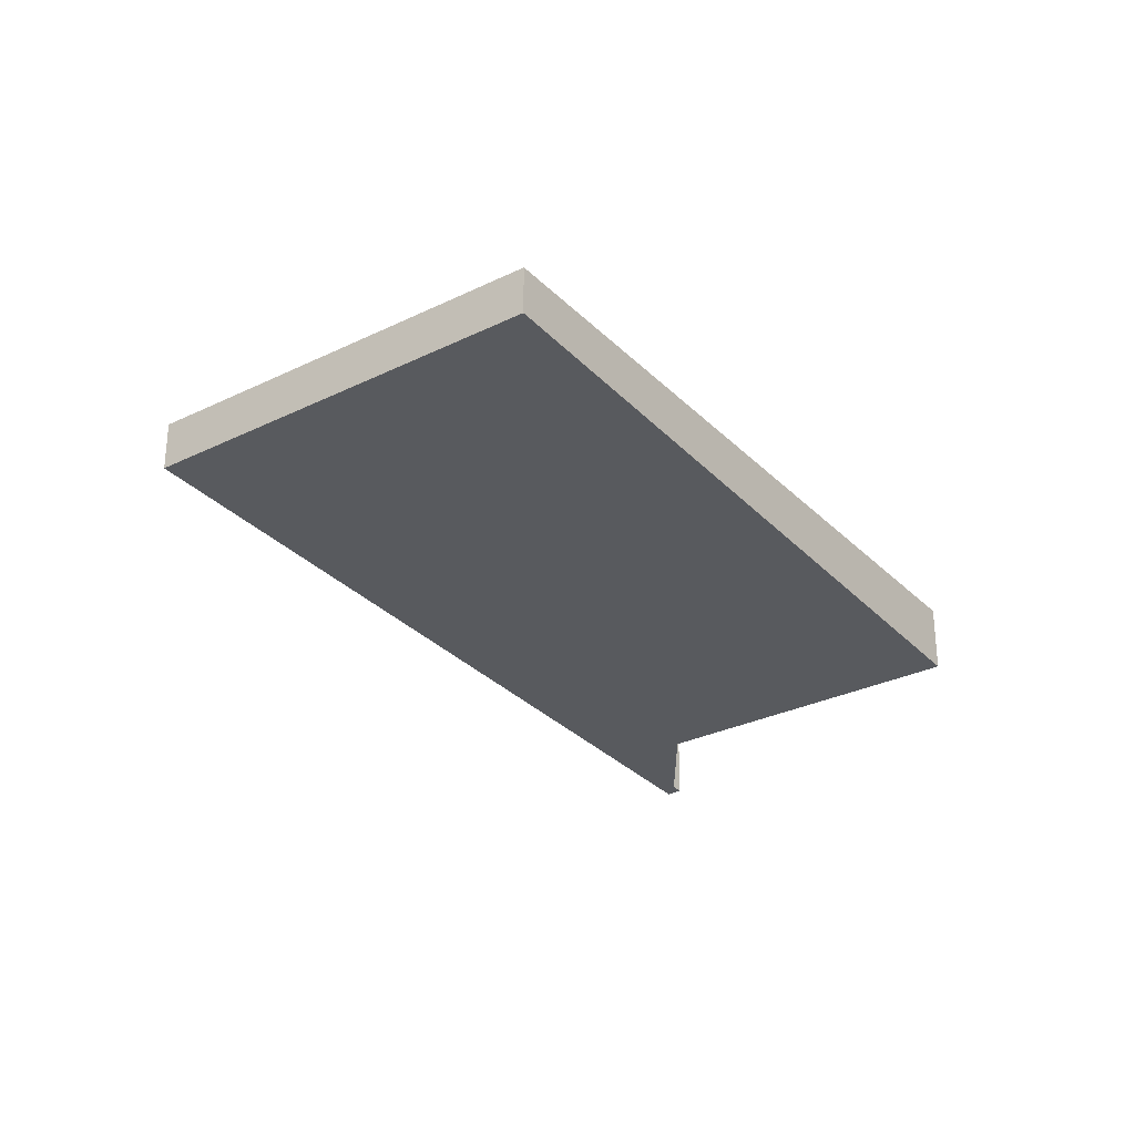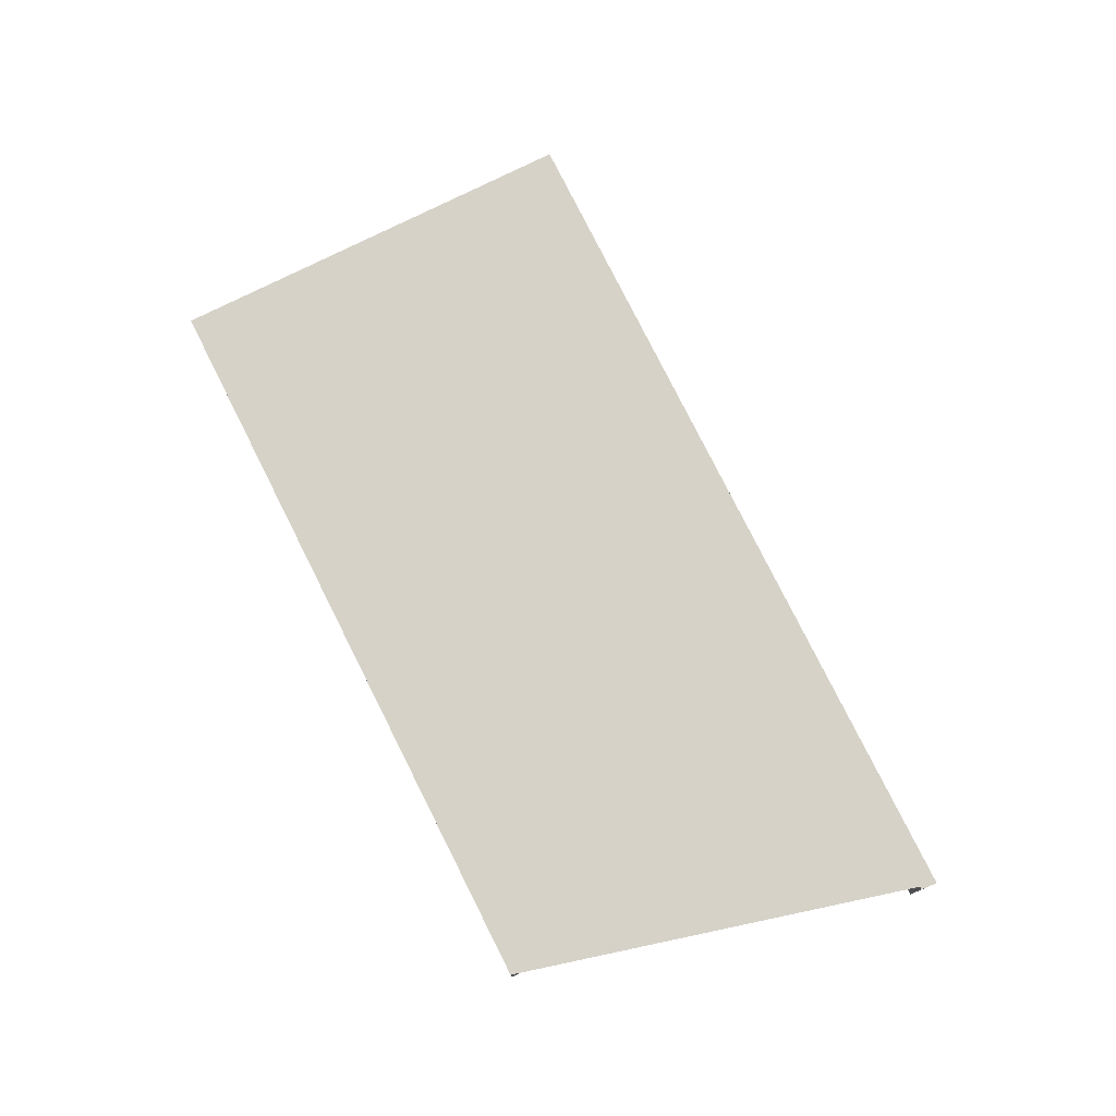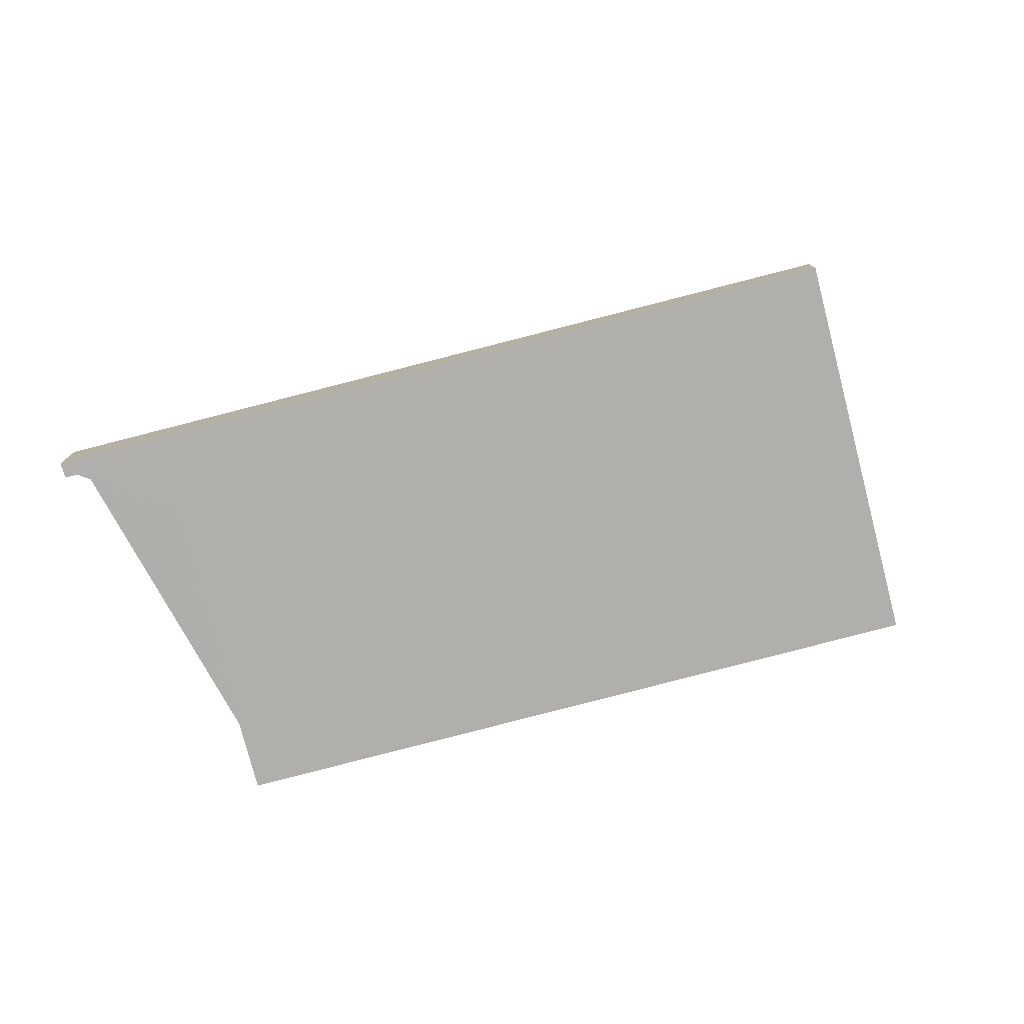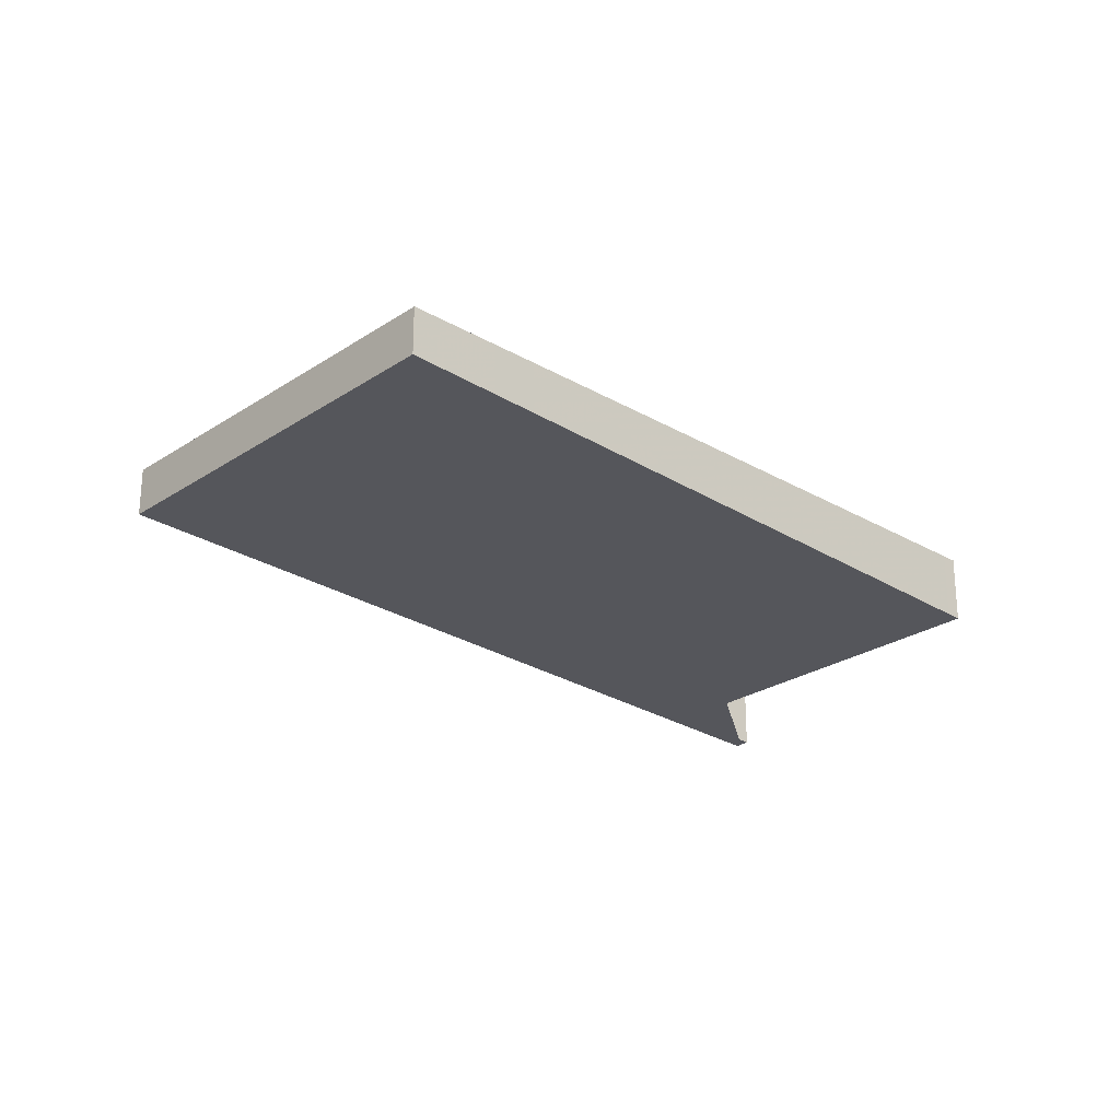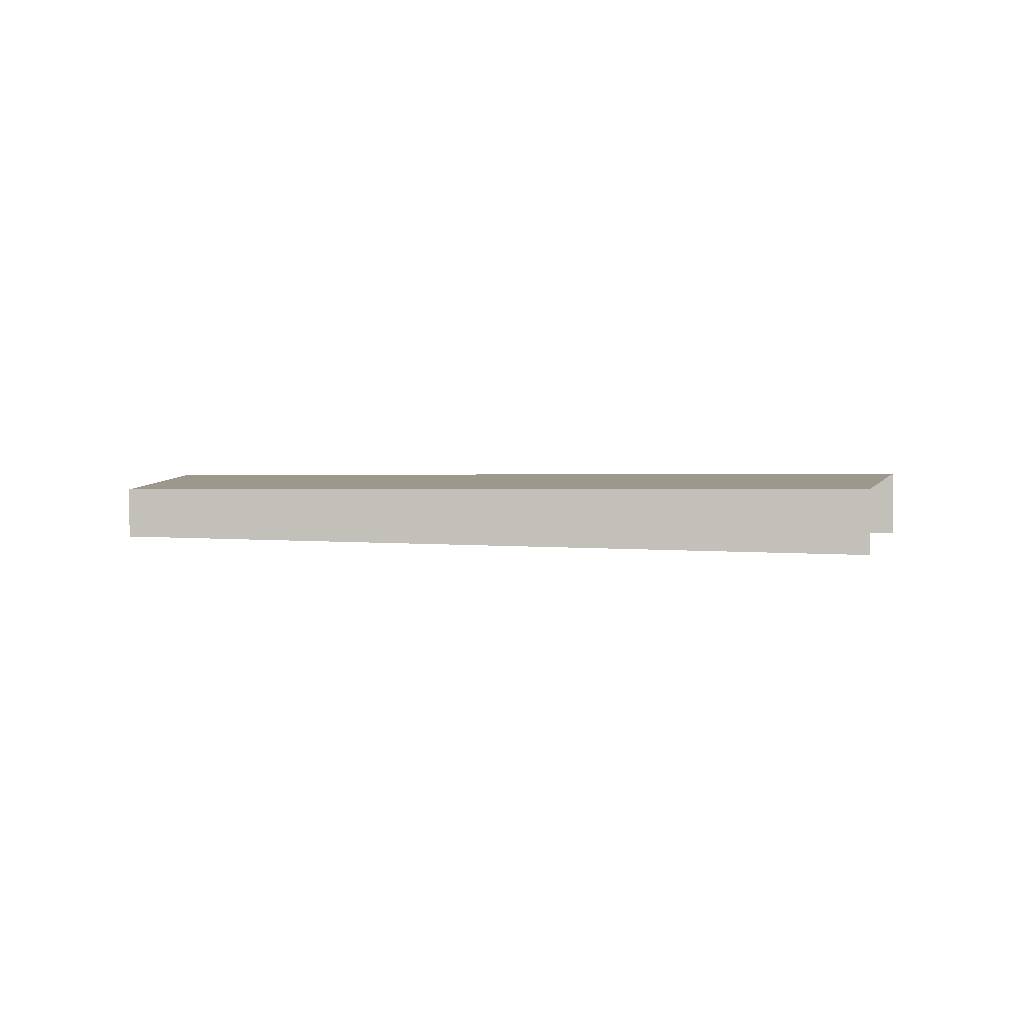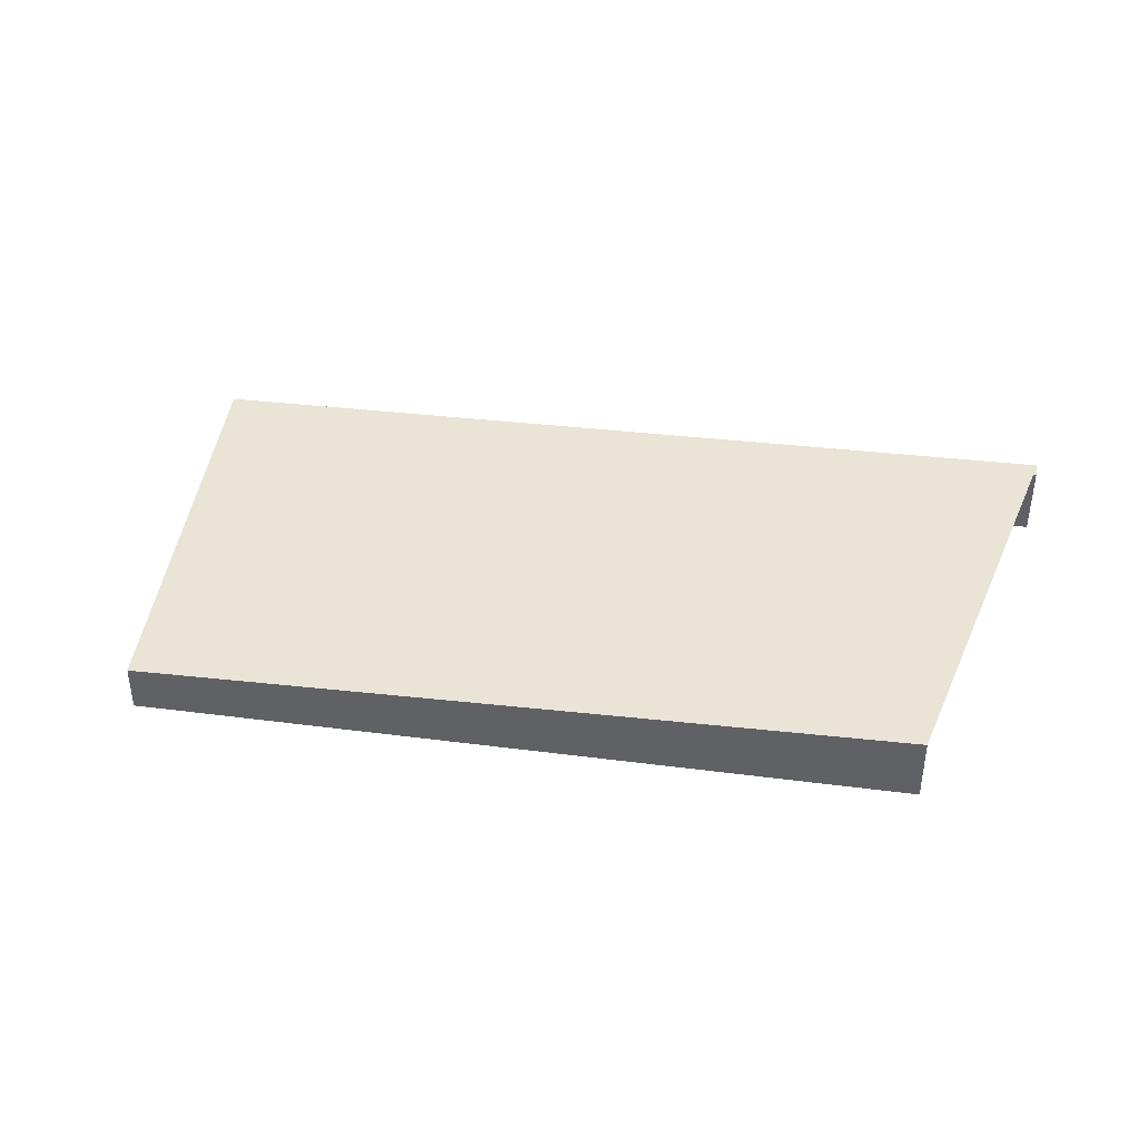
<metadata>
{"format":"obj","ext":"obj","renderer":"f3d","projection":"perspective","resolution":1024,"background":"white","views":[{"elev":-29.6,"azim":157.9,"up":"+Z"},{"elev":77.5,"azim":-84.1,"up":"+Z"},{"elev":-77.9,"azim":46.8,"up":"+Z"},{"elev":-25.1,"azim":169.2,"up":"+Z"},{"elev":3.1,"azim":-148.7,"up":"+Z"},{"elev":42.5,"azim":-140.1,"up":"+Z"}]}
</metadata>
<code>
v -1964 -221.2 -0.6292
v -1973 -227.2 -0.9251
v -1973 -227 -0.9242
v -1972 -226.3 -0.8875
v -1975 -221.9 -0.8733
v -1967 -216.7 -0.6142
v -1967 -216.7 -0.6142
v -1975 -221.9 -0.8734
v -1971 -219.3 -0.744
v -1968 -223.8 -0.7587
v -1971 -219.3 -0.744
v -1965 -218.8 -0.6211
v -1970 -221.4 -0.7507
v -1974 -224 -0.8801
v -1965 -221.9 -0.6616
v -1966 -219.4 -0.6535
v -1968 -217.3 -0.6466
v -1968 -217.3 -0.6466
v -1975 -221.8 -0.8679
v -1975 -221.8 -0.8679
v -1973 -223.9 -0.8746
v -1972 -226.3 -0.8826
v -1974 -223.2 -0.8725
v -1974 -223.3 -0.878
v -1966 -218.1 -0.619
v -1967 -218.8 -0.6513
v -1970 -220.7 -0.7487
v -1966 -220.5 -0.6568
v -1965 -219.8 -0.6245
v -1973 -225 -0.8834
v -1973 -224.9 -0.8779
v -1969 -222.4 -0.7541
v -1975 -222 -0.8736
v -1975 -221.9 -0.8681
v -1968 -217.4 -0.6469
v -1967 -216.8 -0.6145
v -1971 -219.4 -0.7442
v -1964 -220.3 -0.6262
v -1965 -221 -0.6585
v -1972 -225.4 -0.8796
v -1973 -225.5 -0.8851
v -1969 -222.9 -0.7558
v -1966 -221.3 -0.6743
v -1966 -220.8 -0.6726
v -1967 -219.1 -0.6671
v -1968 -217.7 -0.6627
v -1968 -217.7 -0.6624
v -1968 -217.7 -0.6624
v -1967 -219.7 -0.6692
v -1965 -222.2 -0.6773
v -1973 -226.9 -0.9197
v -1973 -227.1 -0.9202
v -1965 -221.9 -0.6616
v -1964 -221.2 -0.6292
v -1964 -221.2 -1.11e-16
v -1965 -221.9 1.11e-16
v -1973 -227 -0.9242
v -1973 -227.2 -0.9251
v -1973 -227.2 0
v -1973 -227 1.11e-16
v -1973 -226.9 -0.9197
v -1973 -227 -0.9242
v -1973 -227 1.11e-16
v -1973 -226.9 -1.11e-16
v -1973 -225.5 -0.8851
v -1972 -226.3 -0.8875
v -1972 -226.3 0
v -1973 -225.5 0
v -1975 -221.8 -0.8679
v -1975 -221.9 -0.8733
v -1975 -221.9 0
v -1975 -221.8 -1.11e-16
v -1967 -216.7 -0.6142
v -1967 -216.7 -0.6142
v -1967 -216.7 0
v -1967 -216.7 0
v -1967 -216.8 -0.6145
v -1967 -216.7 -0.6142
v -1967 -216.7 0
v -1967 -216.8 0
v -1975 -221.9 -0.8733
v -1975 -221.9 -0.8734
v -1975 -221.9 0
v -1975 -221.9 0
v -1972 -226.3 -0.8826
v -1968 -223.8 -0.7587
v -1968 -223.8 -1.11e-16
v -1972 -226.3 0
v -1968 -217.7 -0.6624
v -1971 -219.3 -0.744
v -1971 -219.3 0
v -1968 -217.7 -1.11e-16
v -1965 -219.8 -0.6245
v -1965 -218.8 -0.6211
v -1965 -218.8 0
v -1965 -219.8 0
v -1974 -223.3 -0.878
v -1974 -224 -0.8801
v -1974 -224 -1.11e-16
v -1974 -223.3 1.11e-16
v -1965 -222.2 -0.6773
v -1965 -221.9 -0.6616
v -1965 -221.9 1.11e-16
v -1965 -222.2 0
v -1967 -216.7 -0.6142
v -1968 -217.3 -0.6466
v -1968 -217.3 0
v -1967 -216.7 0
v -1971 -219.3 -0.744
v -1975 -221.8 -0.8679
v -1975 -221.8 -1.11e-16
v -1971 -219.3 0
v -1973 -227.1 -0.9202
v -1972 -226.3 -0.8826
v -1972 -226.3 0
v -1973 -227.1 -1.11e-16
v -1975 -222 -0.8736
v -1974 -223.3 -0.878
v -1974 -223.3 1.11e-16
v -1975 -222 0
v -1965 -218.8 -0.6211
v -1966 -218.1 -0.619
v -1966 -218.1 0
v -1965 -218.8 0
v -1964 -220.3 -0.6262
v -1965 -219.8 -0.6245
v -1965 -219.8 0
v -1964 -220.3 0
v -1974 -224 -0.8801
v -1973 -225 -0.8834
v -1973 -225 0
v -1974 -224 -1.11e-16
v -1975 -221.9 -0.8734
v -1975 -222 -0.8736
v -1975 -222 0
v -1975 -221.9 0
v -1966 -218.1 -0.619
v -1967 -216.8 -0.6145
v -1967 -216.8 0
v -1966 -218.1 0
v -1964 -221.2 -0.6292
v -1964 -220.3 -0.6262
v -1964 -220.3 0
v -1964 -221.2 -1.11e-16
v -1973 -225 -0.8834
v -1973 -225.5 -0.8851
v -1973 -225.5 0
v -1973 -225 0
v -1968 -217.3 -0.6466
v -1968 -217.7 -0.6624
v -1968 -217.7 -1.11e-16
v -1968 -217.3 0
v -1968 -223.8 -0.7587
v -1965 -222.2 -0.6773
v -1965 -222.2 0
v -1968 -223.8 -1.11e-16
v -1972 -226.3 -0.8875
v -1973 -226.9 -0.9197
v -1973 -226.9 -1.11e-16
v -1972 -226.3 0
v -1973 -227.2 -0.9251
v -1973 -227.1 -0.9202
v -1973 -227.1 -1.11e-16
v -1973 -227.2 0
v -1964 -221.2 0
v -1973 -227.2 0
v -1973 -227 0
v -1972 -226.3 0
v -1975 -221.9 0
v -1967 -216.7 0
f 20 8 5 19
f 34 23 24 33
f 36 25 26 35
f 18 6 7 17
f 39 28 29 38
f 41 30 31 40
f 44 28 39 43
f 46 35 26 45
f 48 18 17 47
f 19 11 9 20
f 37 27 23 34
f 40 31 32 42
f 23 21 14 24
f 25 12 16 26
f 45 26 16 49
f 27 13 21 23
f 28 16 12 29
f 30 14 21 31
f 49 16 28 44
f 31 21 13 32
f 33 8 20 34
f 35 17 7 36
f 47 17 35 46
f 34 20 9 37
f 38 1 15 39
f 52 2 3 51
f 43 39 15 50
f 42 10 22 40
f 43 42 32 44
f 45 27 37 46
f 47 9 11 48
f 49 13 27 45
f 44 32 13 49
f 46 37 9 47
f 50 10 42 43
f 51 4 41 40 22 52
f 54 55 56 53
f 58 59 60 57
f 62 63 64 61
f 66 67 68 65
f 70 71 72 69
f 74 75 76 73
f 78 79 80 77
f 82 83 84 81
f 86 87 88 85
f 90 91 92 89
f 94 95 96 93
f 98 99 100 97
f 102 103 104 101
f 106 107 108 105
f 110 111 112 109
f 114 115 116 113
f 118 119 120 117
f 122 123 124 121
f 126 127 128 125
f 130 131 132 129
f 134 135 136 133
f 138 139 140 137
f 142 143 144 141
f 146 147 148 145
f 150 151 152 149
f 154 155 156 153
f 158 159 160 157
f 162 163 164 161
f 166 167 168 169 170 165

</code>
